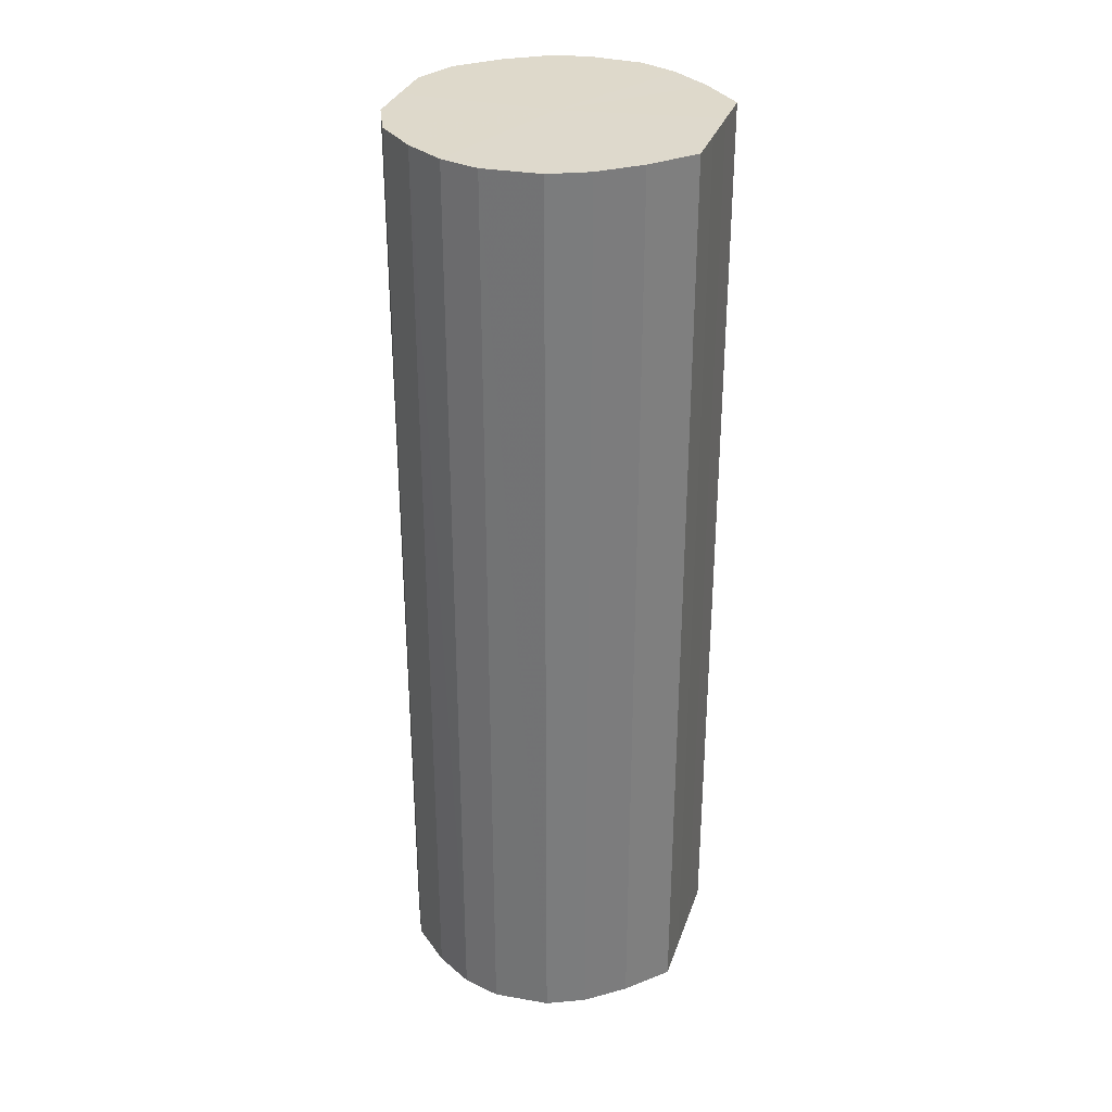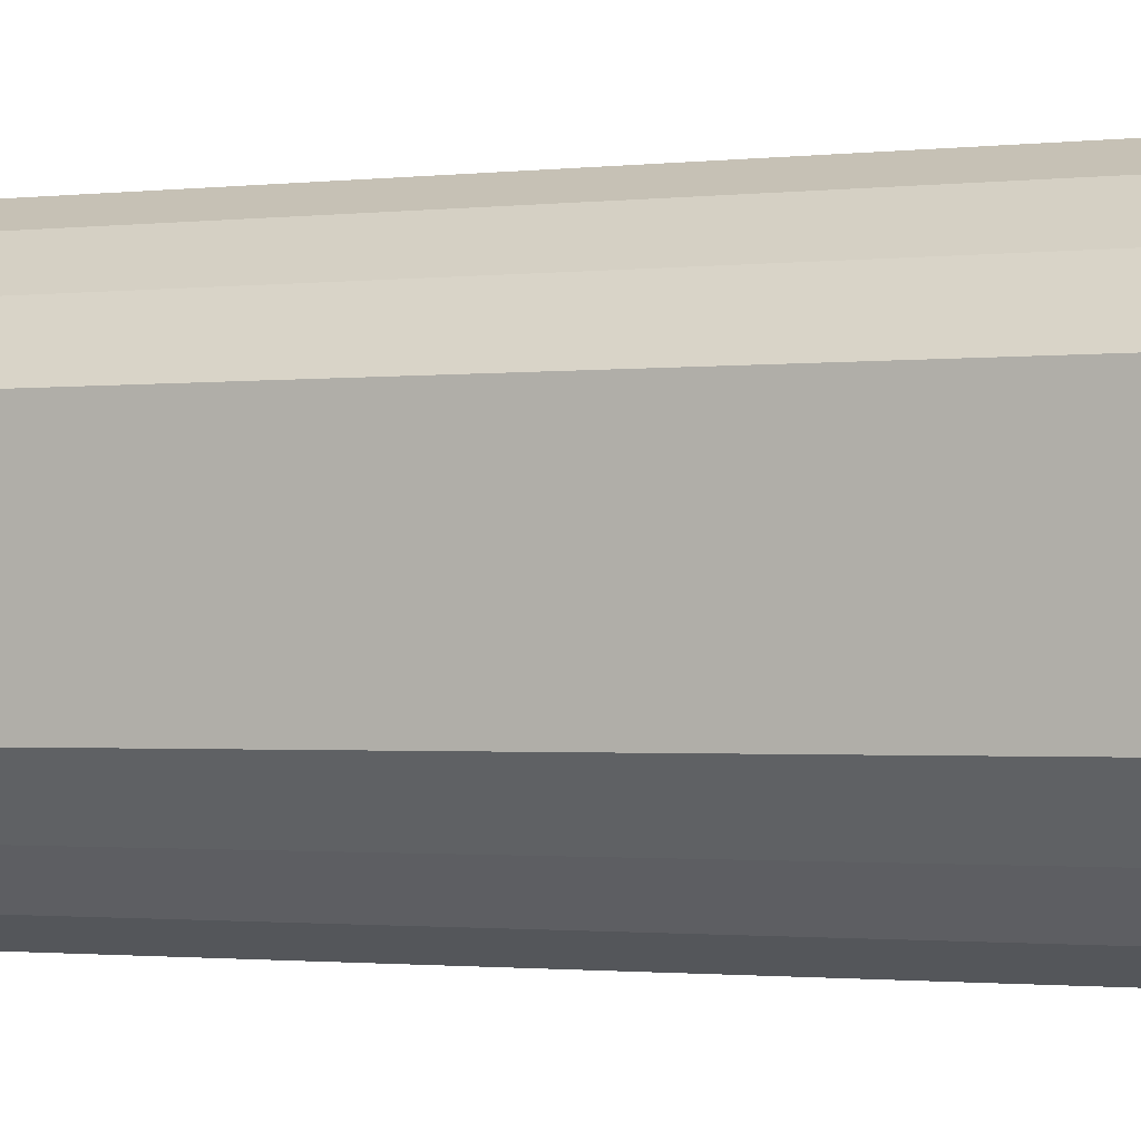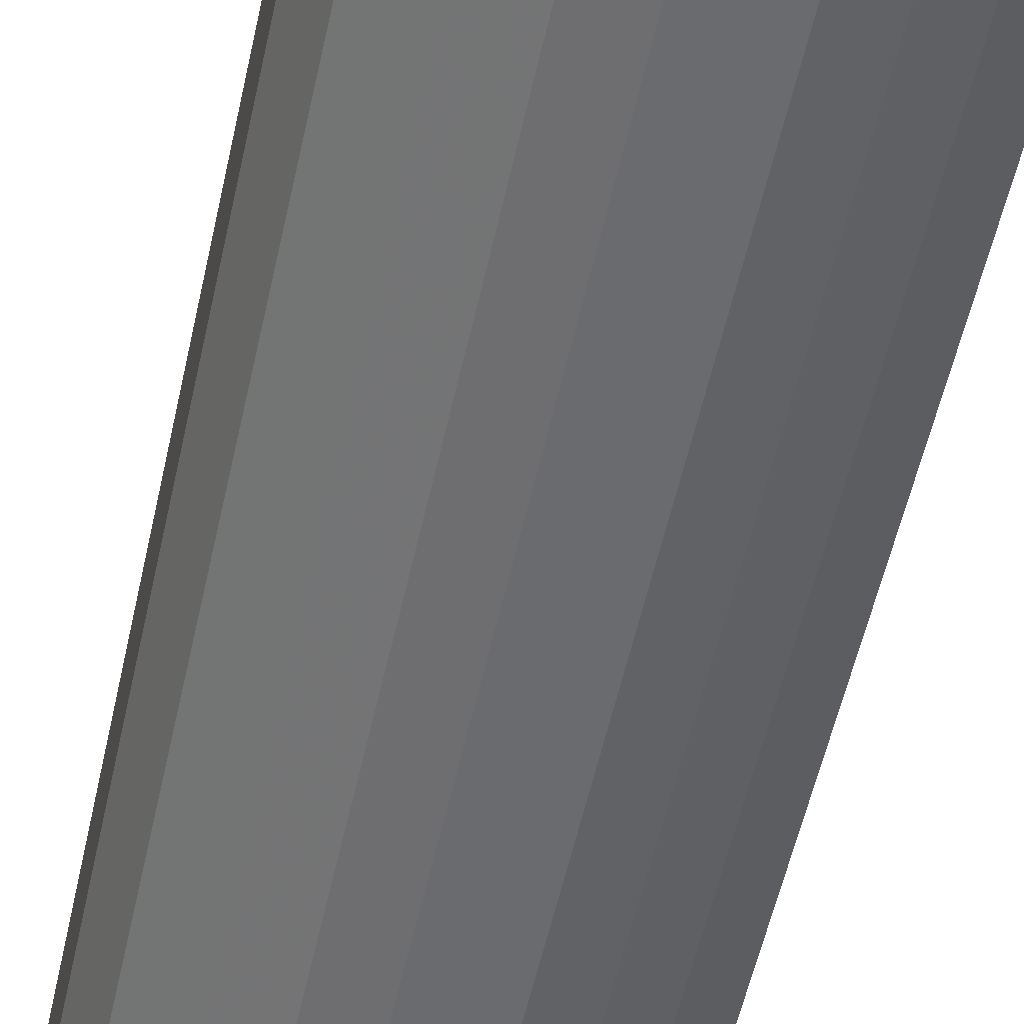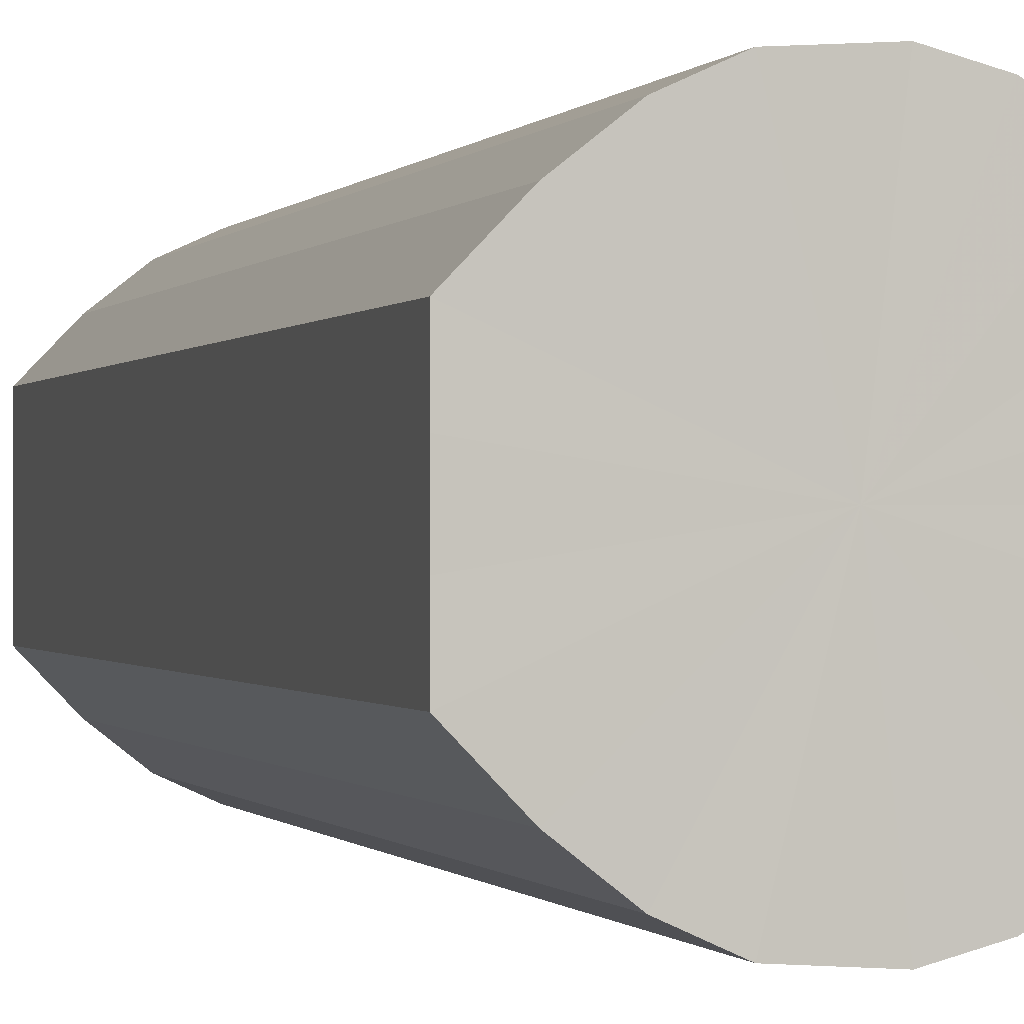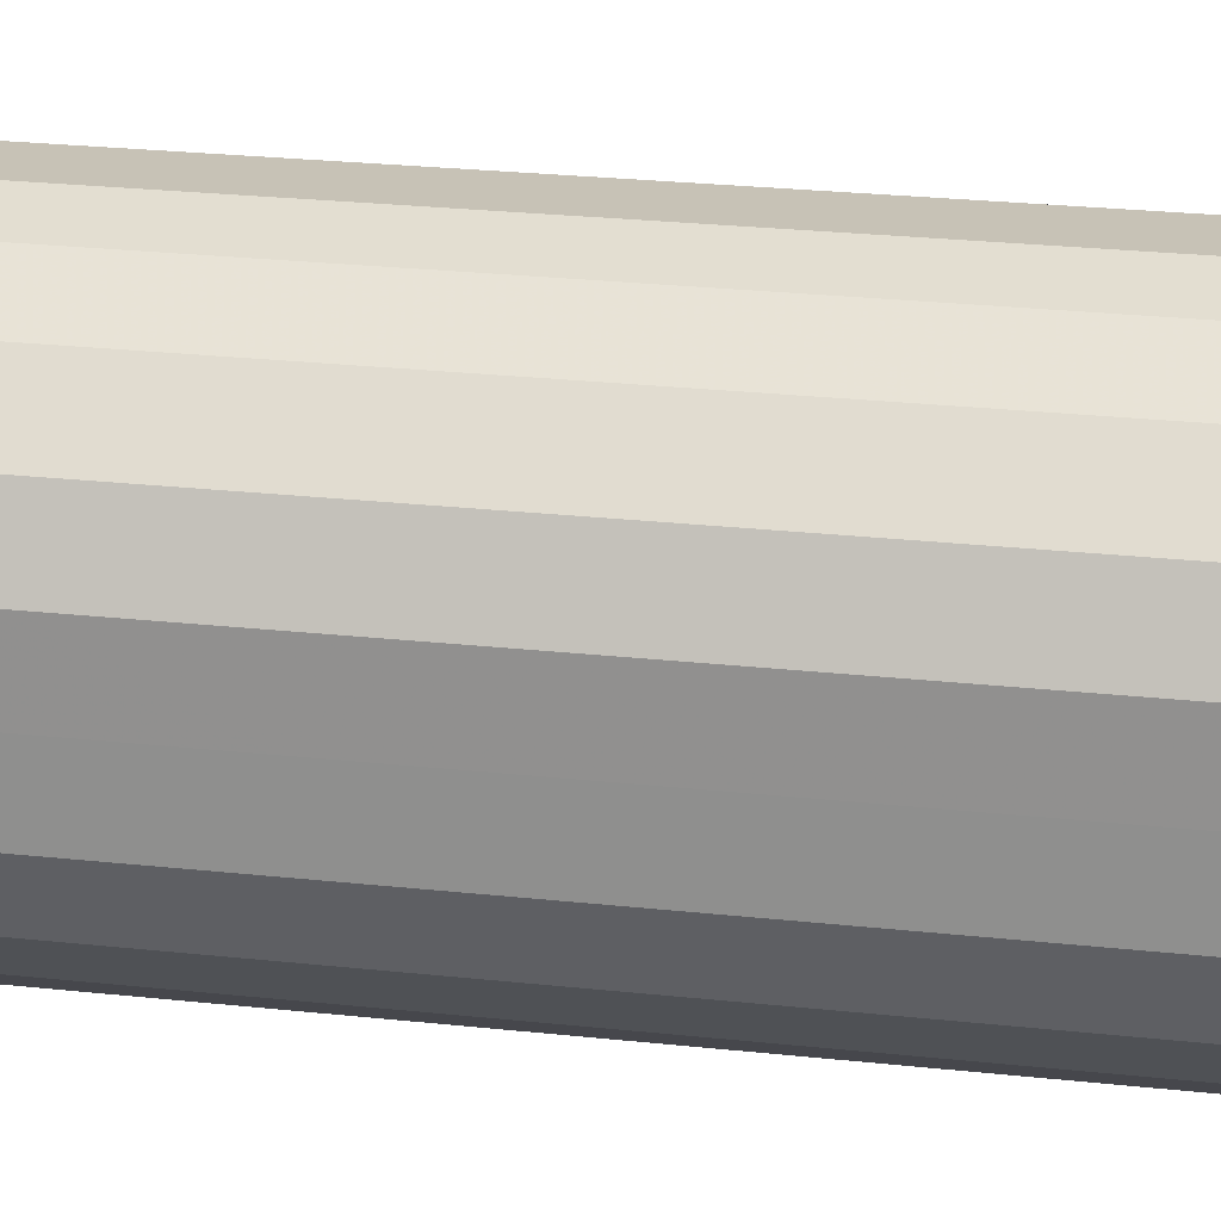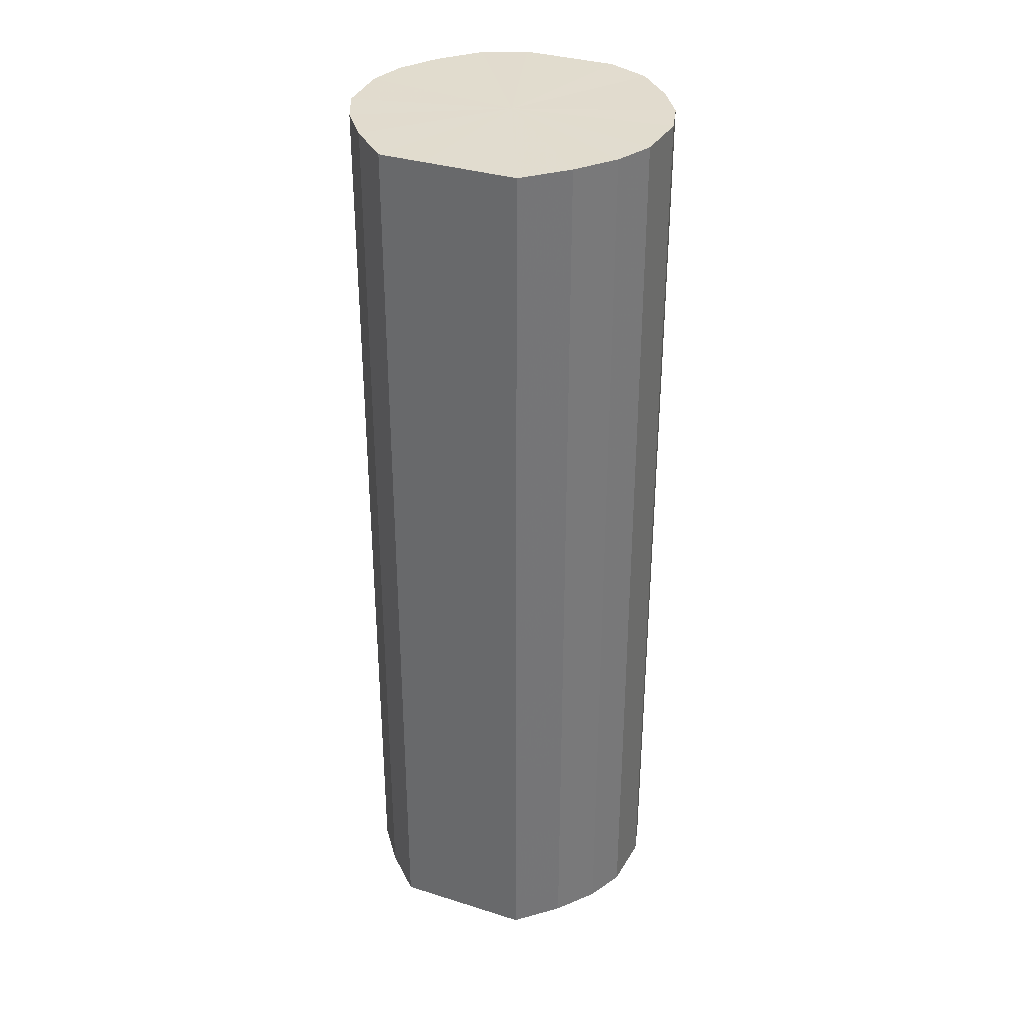
<metadata>
{"format":"obj","ext":"obj","renderer":"f3d","projection":"perspective","resolution":1024,"background":"white","views":[{"elev":31.8,"azim":17.4,"up":"+Y"},{"elev":-1.1,"azim":118.5,"up":"+Z"},{"elev":-53.9,"azim":-12.1,"up":"+Z"},{"elev":-0.3,"azim":165.4,"up":"+Z"},{"elev":22.4,"azim":-78.8,"up":"+Z"},{"elev":34.1,"azim":113.0,"up":"+Y"}]}
</metadata>
<code>
o 30040
v 2204 1887 6.338
v 2204 1887 6.363
v 2204 1887 6.338
v 2204 1887 6.385
v 2204 1887 6.363
v 2204 1887 6.313
v 2204 1887 6.313
v 2204 1887 6.404
v 2204 1887 6.385
v 2204 1887 6.29
v 2204 1887 6.29
v 2204 1887 6.416
v 2204 1887 6.404
v 2204 1887 6.272
v 2204 1887 6.272
v 2204 1887 6.422
v 2204 1887 6.416
v 2204 1887 6.26
v 2204 1887 6.26
v 2204 1887 6.42
v 2204 1887 6.422
v 2204 1887 6.254
v 2204 1887 6.254
v 2204 1887 6.411
v 2204 1887 6.42
v 2204 1887 6.256
v 2204 1887 6.256
v 2204 1887 6.395
v 2204 1887 6.411
v 2204 1887 6.265
v 2204 1887 6.265
v 2204 1887 6.374
v 2204 1887 6.395
v 2204 1887 6.281
v 2204 1887 6.281
v 2204 1887 6.35
v 2204 1887 6.374
v 2204 1887 6.301
v 2204 1887 6.301
v 2204 1887 6.325
v 2204 1887 6.35
v 2204 1887 6.325
v 2204 1887 6.338
v 2204 1887 6.363
v 2204 1887 6.363
v 2204 1887 6.385
v 2204 1887 6.385
v 2204 1887 6.313
v 2204 1887 6.338
v 2204 1887 6.29
v 2204 1887 6.313
v 2204 1887 6.404
v 2204 1887 6.404
v 2204 1887 6.272
v 2204 1887 6.29
v 2204 1887 6.26
v 2204 1887 6.272
v 2204 1887 6.416
v 2204 1887 6.416
v 2204 1887 6.254
v 2204 1887 6.26
v 2204 1887 6.256
v 2204 1887 6.254
v 2204 1887 6.422
v 2204 1887 6.422
v 2204 1887 6.265
v 2204 1887 6.256
v 2204 1887 6.281
v 2204 1887 6.265
v 2204 1887 6.42
v 2204 1887 6.42
v 2204 1887 6.301
v 2204 1887 6.281
v 2204 1887 6.325
v 2204 1887 6.301
v 2204 1887 6.411
v 2204 1887 6.411
v 2204 1887 6.35
v 2204 1887 6.325
v 2204 1887 6.374
v 2204 1887 6.35
v 2204 1887 6.395
v 2204 1887 6.395
v 2204 1887 6.374
v 2204 1887 6.338
v 2204 1887 6.363
v 2204 1887 6.338
v 2204 1887 6.385
v 2204 1887 6.313
v 2204 1887 6.404
v 2204 1887 6.29
v 2204 1887 6.416
v 2204 1887 6.272
v 2204 1887 6.422
v 2204 1887 6.26
v 2204 1887 6.42
v 2204 1887 6.254
v 2204 1887 6.411
v 2204 1887 6.256
v 2204 1887 6.395
v 2204 1887 6.265
v 2204 1887 6.374
v 2204 1887 6.281
v 2204 1887 6.35
v 2204 1887 6.301
v 2204 1887 6.325
v 2204 1887 6.338
v 2204 1887 6.338
v 2204 1887 6.363
v 2204 1887 6.313
v 2204 1887 6.385
v 2204 1887 6.29
v 2204 1887 6.404
v 2204 1887 6.272
v 2204 1887 6.416
v 2204 1887 6.26
v 2204 1887 6.422
v 2204 1887 6.254
v 2204 1887 6.42
v 2204 1887 6.256
v 2204 1887 6.411
v 2204 1887 6.265
v 2204 1887 6.395
v 2204 1887 6.281
v 2204 1887 6.374
v 2204 1887 6.301
v 2204 1887 6.35
v 2204 1887 6.325
f 1 2 3
f 2 4 5
f 6 1 7
f 4 8 9
f 10 6 11
f 8 12 13
f 14 10 15
f 12 16 17
f 18 14 19
f 16 20 21
f 22 18 23
f 20 24 25
f 26 22 27
f 24 28 29
f 30 26 31
f 28 32 33
f 34 30 35
f 32 36 37
f 38 34 39
f 36 40 41
f 40 38 42
f 43 44 45
f 45 46 47
f 48 49 43
f 50 51 48
f 47 52 53
f 54 55 50
f 56 57 54
f 53 58 59
f 60 61 56
f 62 63 60
f 59 64 65
f 66 67 62
f 68 69 66
f 65 70 71
f 72 73 68
f 74 75 72
f 71 76 77
f 78 79 74
f 80 81 78
f 77 82 83
f 83 84 80
f 85 86 87
f 85 88 86
f 85 87 89
f 85 90 88
f 85 89 91
f 85 92 90
f 85 91 93
f 85 94 92
f 85 93 95
f 85 96 94
f 85 95 97
f 85 98 96
f 85 97 99
f 85 100 98
f 85 99 101
f 85 102 100
f 85 101 103
f 85 104 102
f 85 103 105
f 85 106 104
f 85 105 106
f 107 108 109
f 107 110 108
f 107 109 111
f 107 112 110
f 107 111 113
f 107 114 112
f 107 113 115
f 107 116 114
f 107 115 117
f 107 118 116
f 107 117 119
f 107 120 118
f 107 119 121
f 107 122 120
f 107 121 123
f 107 124 122
f 107 123 125
f 107 126 124
f 107 125 127
f 107 128 126
f 107 127 128

</code>
